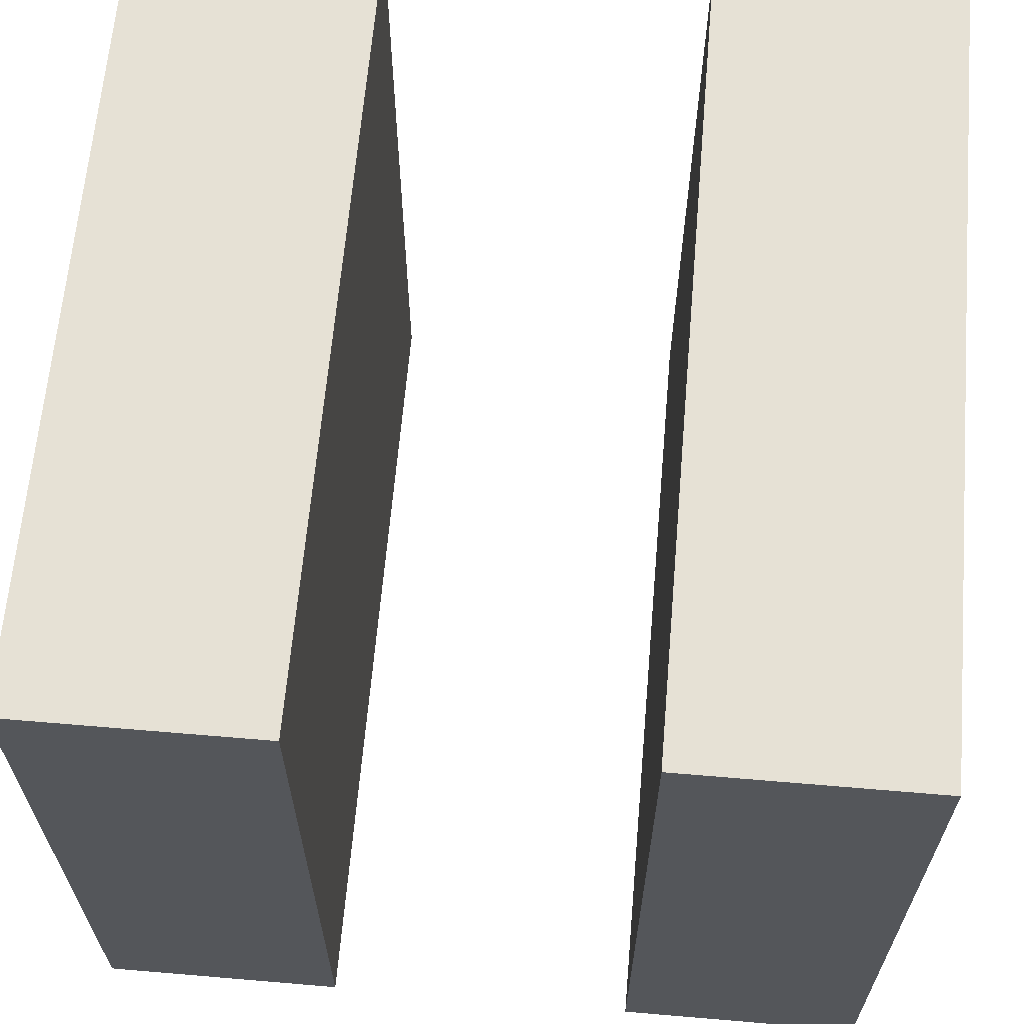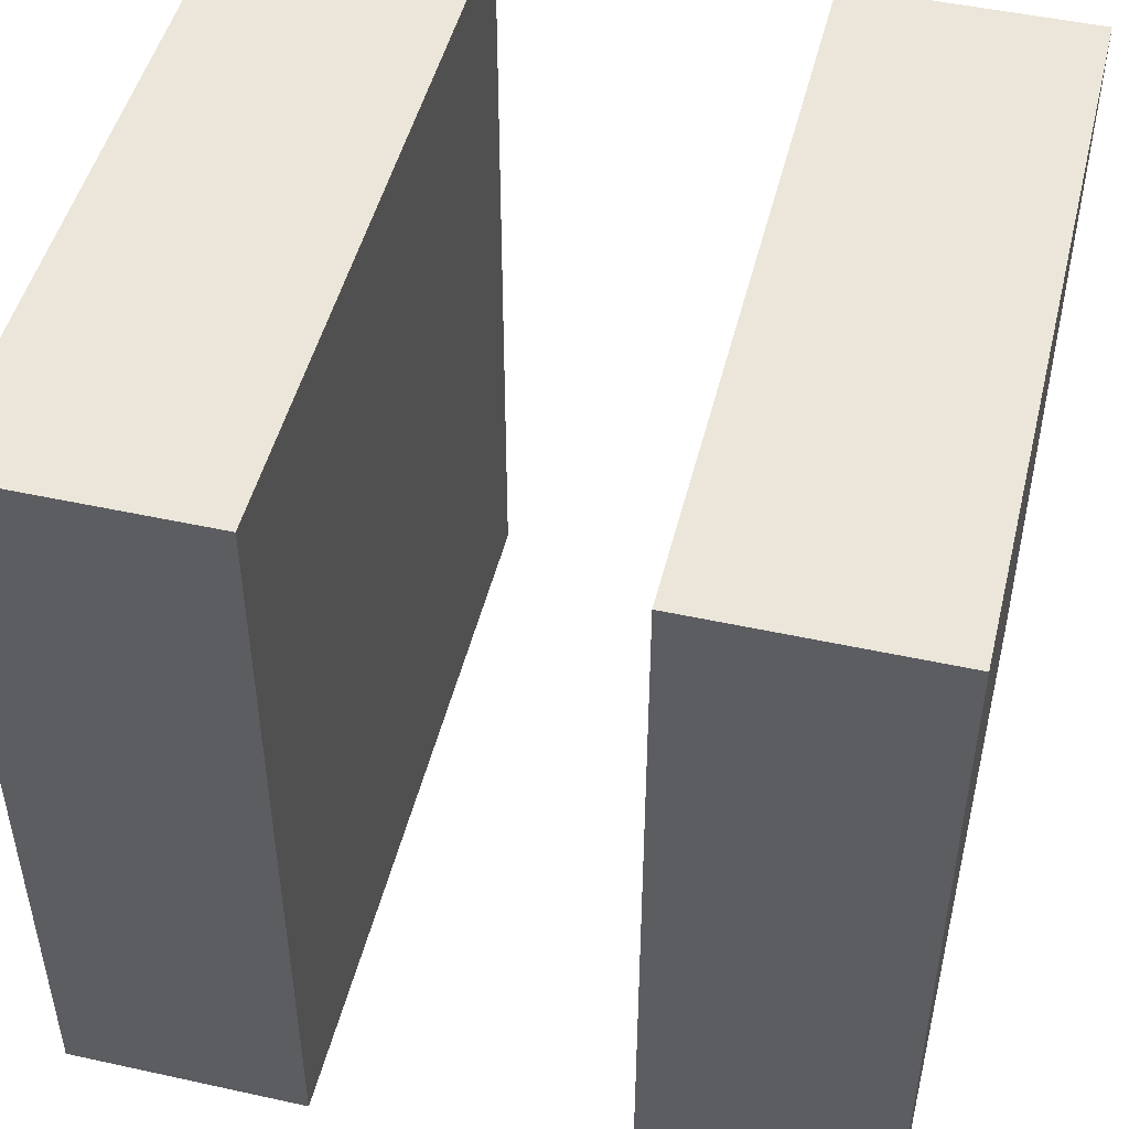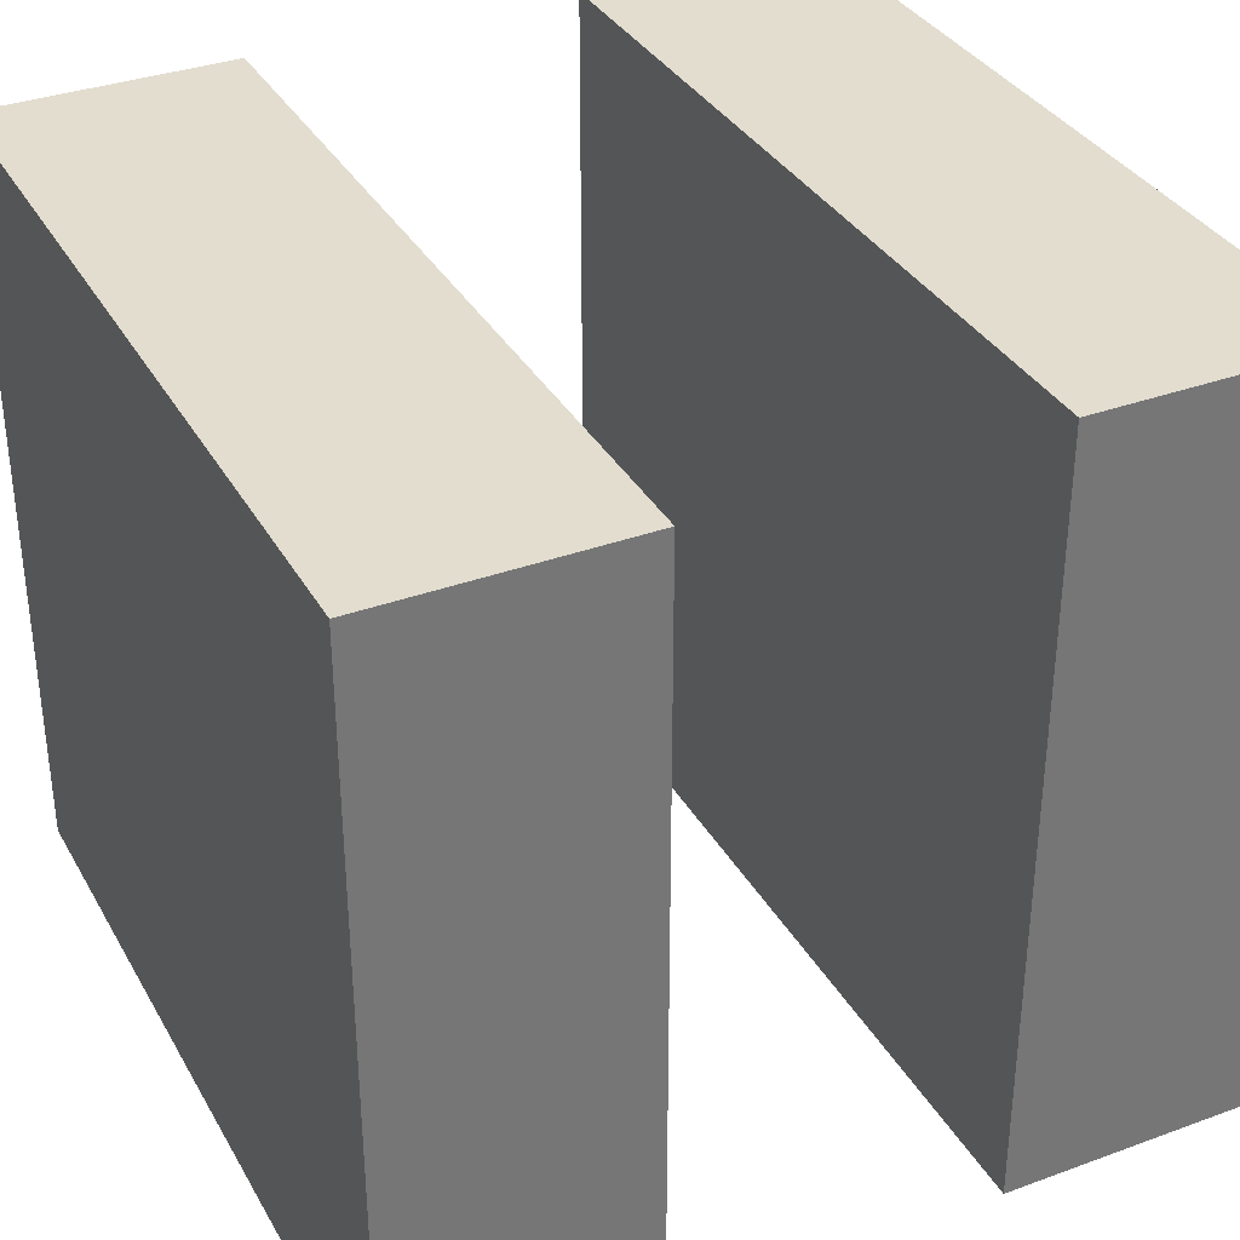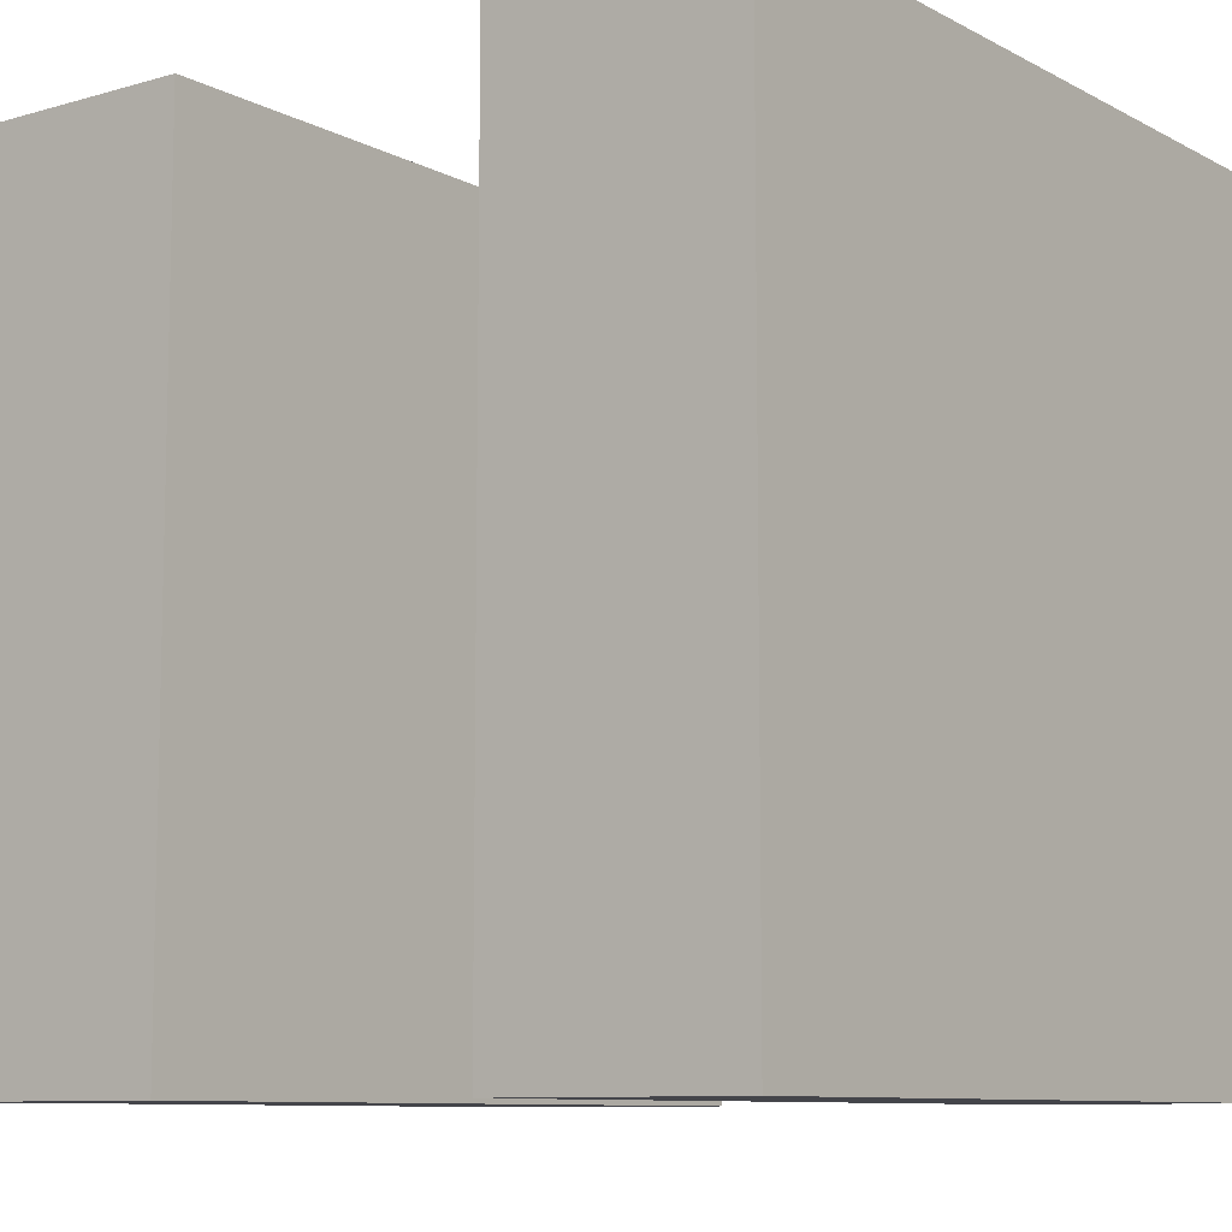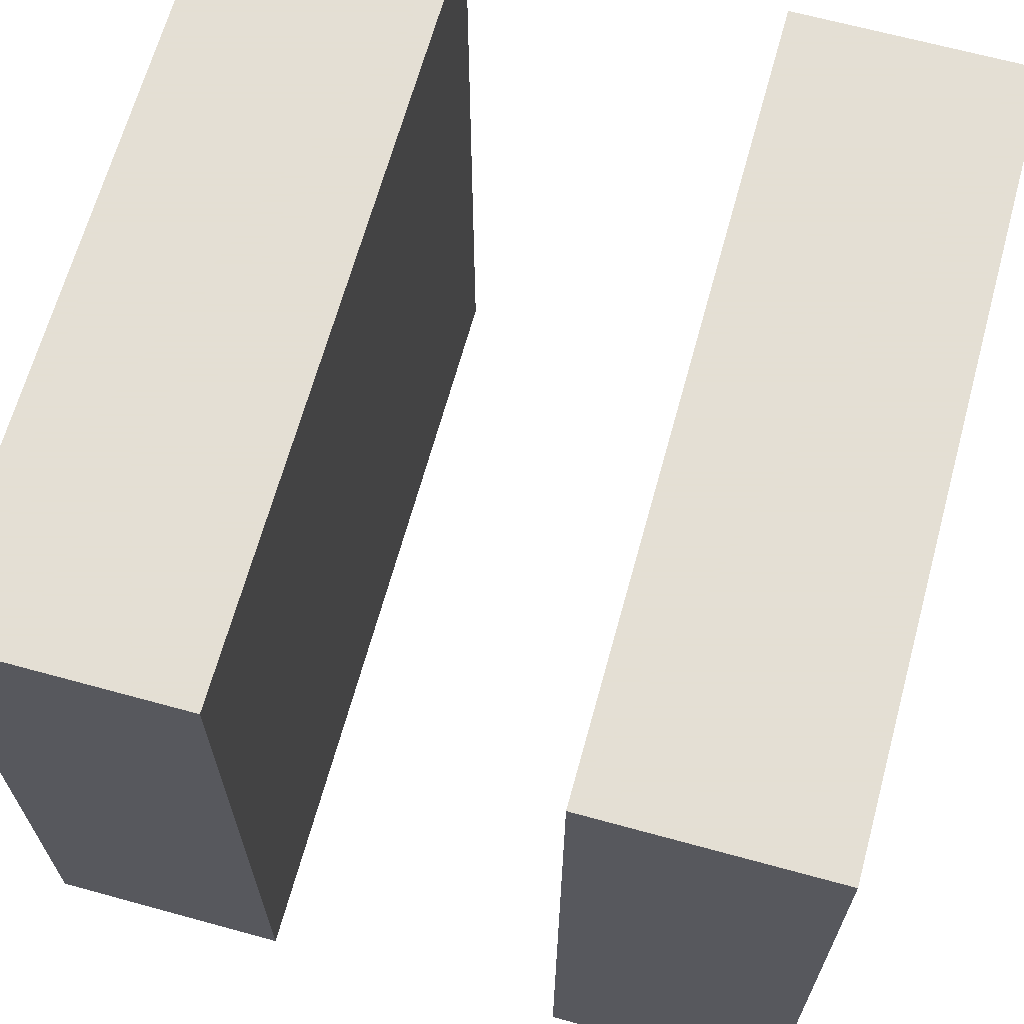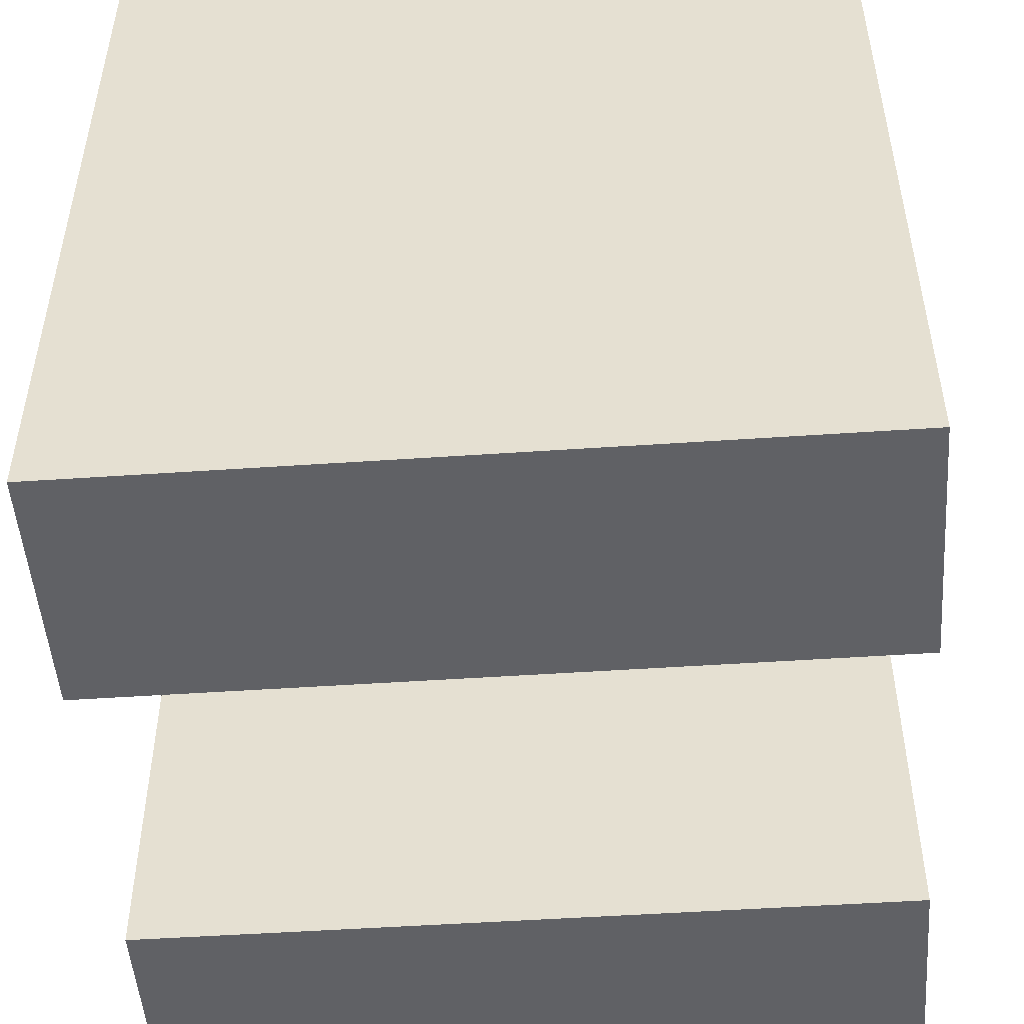
<metadata>
{"format":"obj","ext":"obj","renderer":"f3d","projection":"perspective","resolution":1024,"background":"white","views":[{"elev":64.3,"azim":-175.1,"up":"+Y"},{"elev":48.4,"azim":-166.2,"up":"+Z"},{"elev":34.8,"azim":-26.0,"up":"+Y"},{"elev":-9.3,"azim":-143.1,"up":"+Z"},{"elev":66.3,"azim":-164.6,"up":"+Y"},{"elev":-49.9,"azim":-85.7,"up":"+Z"}]}
</metadata>
<code>
o doubleQuote
v 0.003861 0.02172 0.2575
v 0.008381 0.02172 0.2575
v -0.006488 0.02172 0.2575
v 0.008381 0.02172 0.2425
v 0.008381 0.007788 0.2575
v 0.008381 0.007788 0.2425
v 0.003861 0.007788 0.2575
v 0.003861 0.02172 0.2425
v 0.003861 0.007788 0.2425
v -0.001968 0.007788 0.2425
v -0.001968 0.007788 0.2575
v -0.006488 0.007788 0.2425
v -0.006488 0.007788 0.2575
v -0.006488 0.02172 0.2425
v -0.001968 0.02172 0.2425
v -0.001968 0.02172 0.2575
f 1 5 2
f 1 7 5
f 3 11 16
f 3 13 11
f 4 6 8
f 6 9 8
f 15 10 14
f 10 12 14
f 2 6 4
f 2 5 6
f 5 9 6
f 5 7 9
f 7 8 9
f 7 1 8
f 1 4 8
f 1 2 4
f 16 10 15
f 16 11 10
f 11 12 10
f 11 13 12
f 13 14 12
f 13 3 14
f 3 15 14
f 3 16 15

</code>
